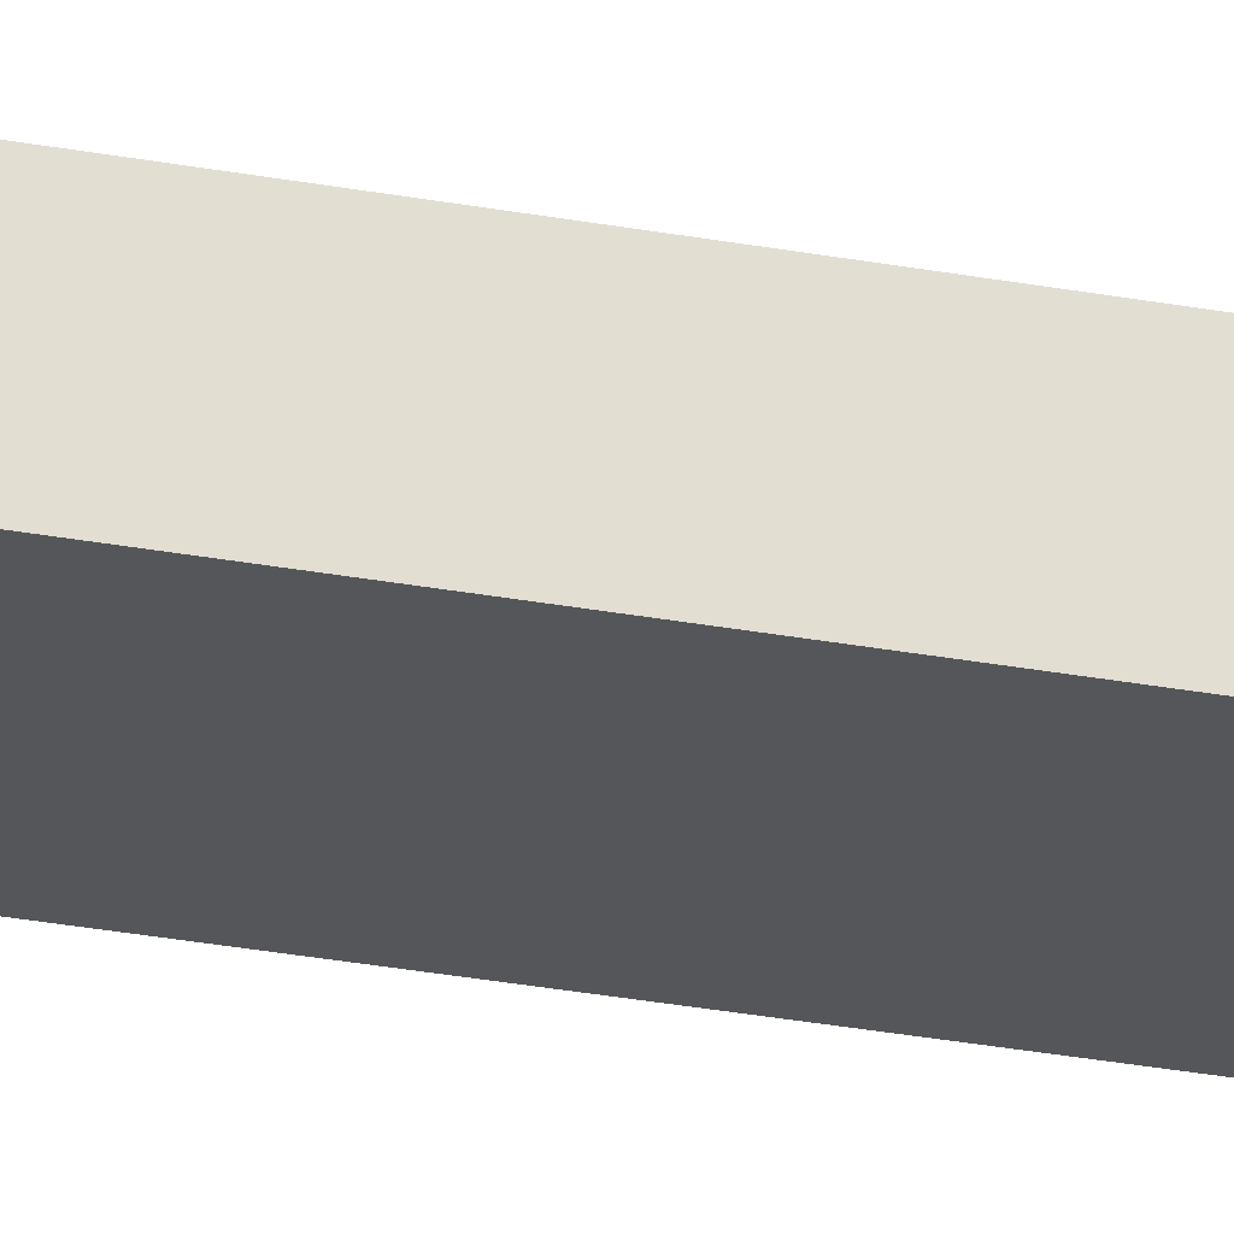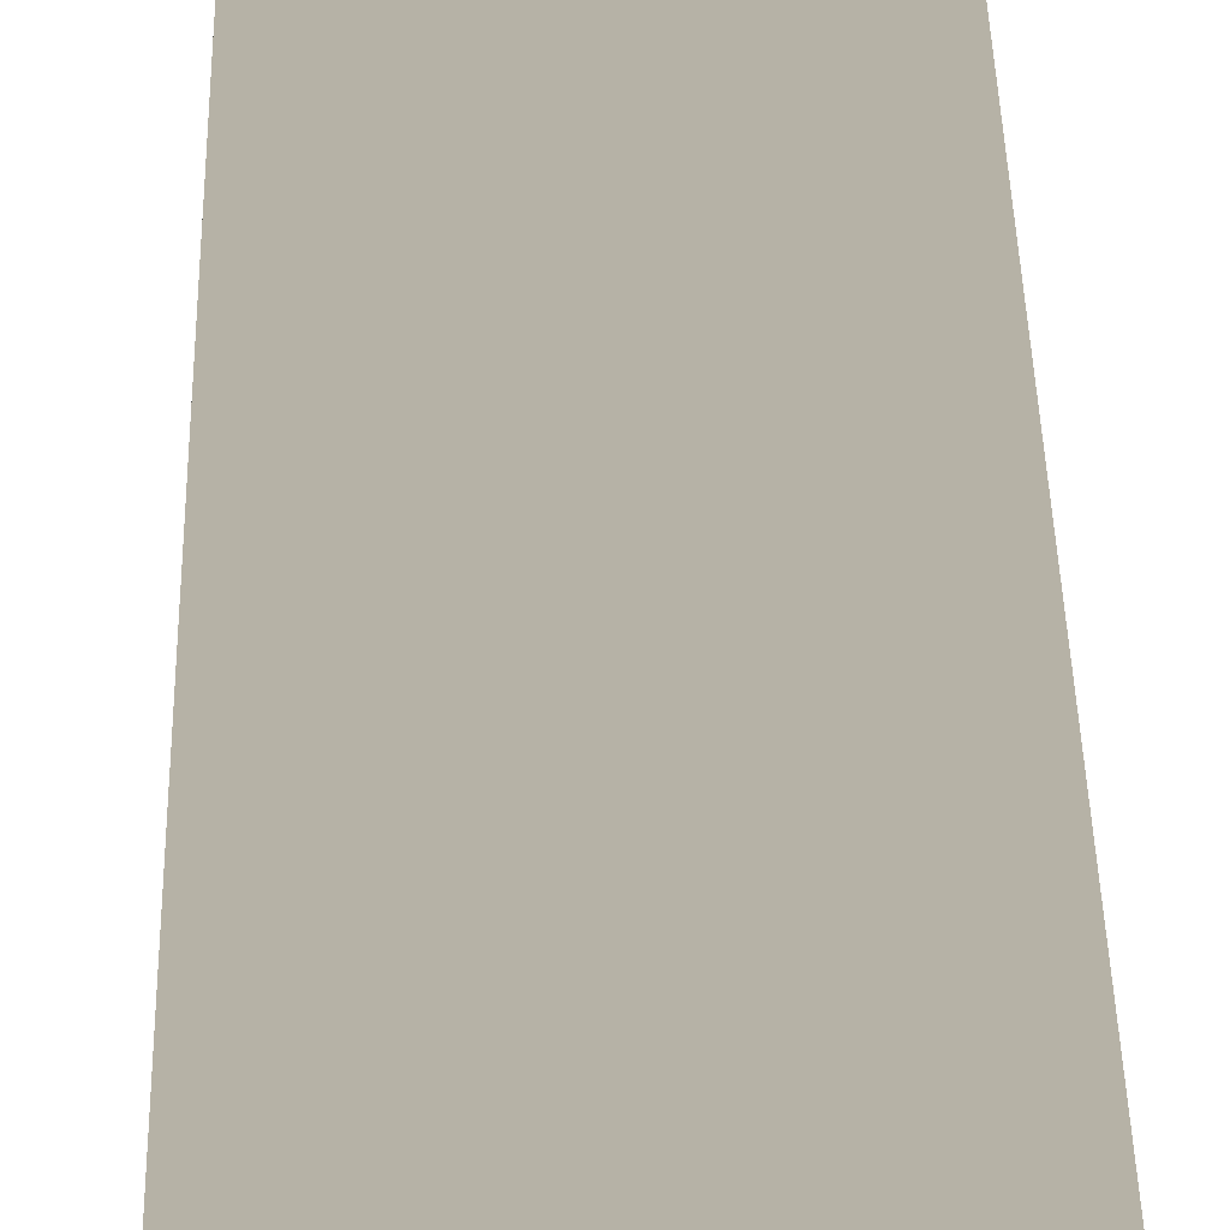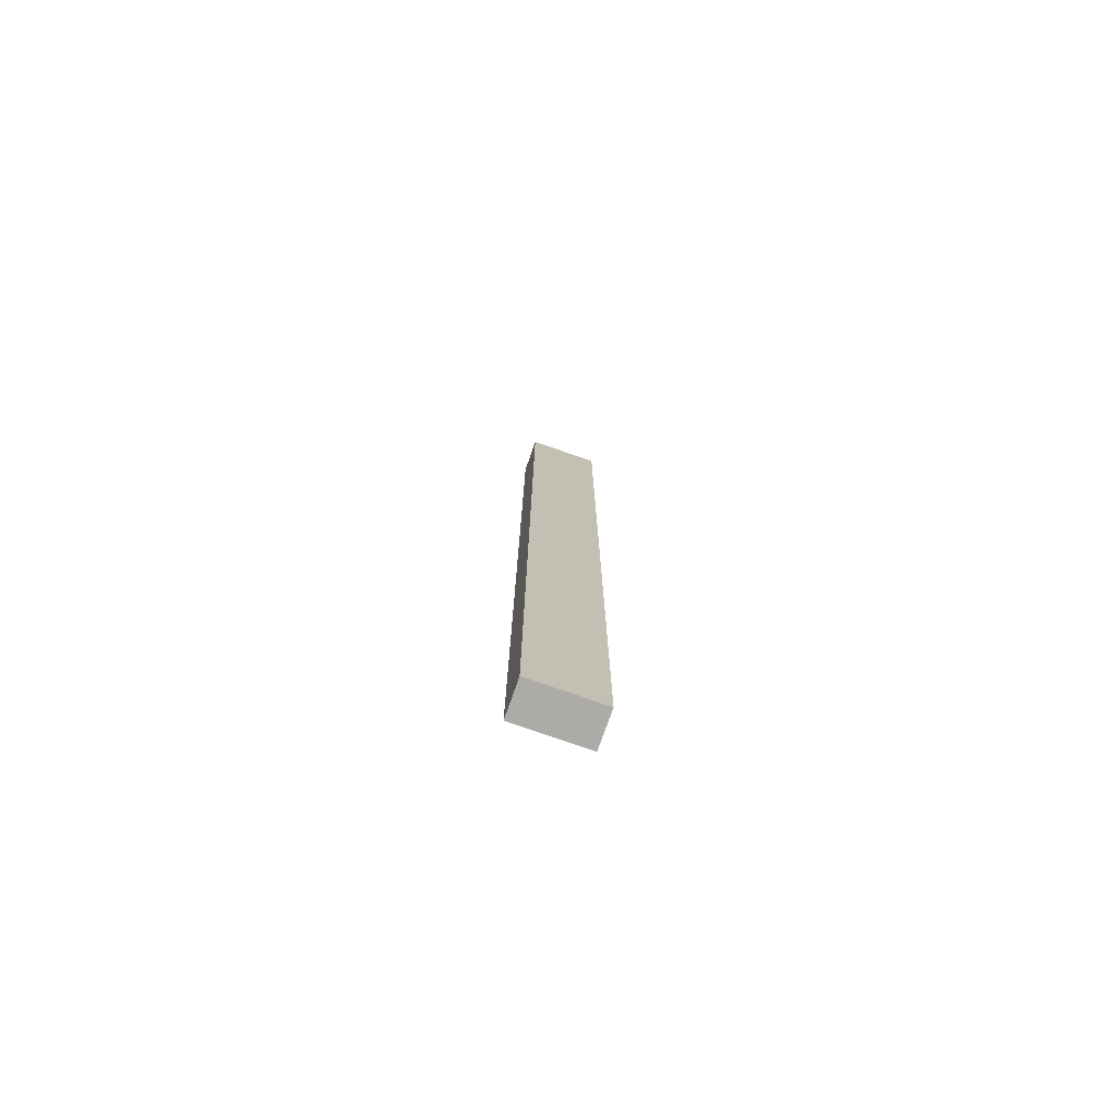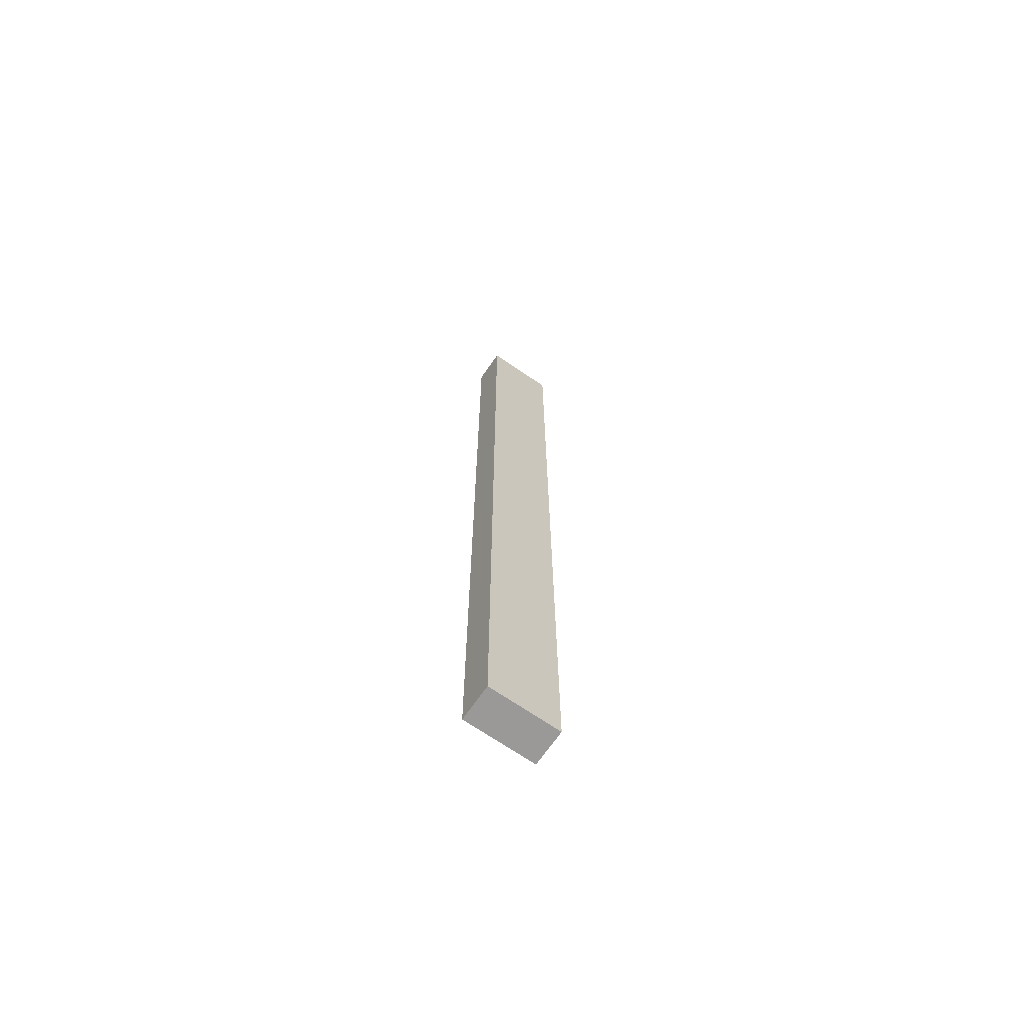
<metadata>
{"format":"obj","ext":"obj","renderer":"f3d","projection":"perspective","resolution":1024,"background":"white","views":[{"elev":-26.0,"azim":-107.2,"up":"+Y"},{"elev":12.2,"azim":179.6,"up":"+Y"},{"elev":-76.4,"azim":160.7,"up":"+Z"},{"elev":-69.1,"azim":-34.6,"up":"+Z"}]}
</metadata>
<code>
o frame-cross-3
v 16.5 3.75 20
v 16.5 2.25 20
v 16.5 3.75 -20
v 16.5 2.25 20
v 16.5 2.25 -20
v 16.5 3.75 -20
v 13.5 3.75 -20
v 13.5 2.25 -20
v 13.5 3.75 20
v 13.5 2.25 -20
v 13.5 2.25 20
v 13.5 3.75 20
v 13.5 3.75 -20
v 13.5 3.75 20
v 16.5 3.75 -20
v 13.5 3.75 20
v 16.5 3.75 20
v 16.5 3.75 -20
v 13.5 2.25 20
v 13.5 2.25 -20
v 16.5 2.25 20
v 13.5 2.25 -20
v 16.5 2.25 -20
v 16.5 2.25 20
v 13.5 3.75 20
v 13.5 2.25 20
v 16.5 3.75 20
v 13.5 2.25 20
v 16.5 2.25 20
v 16.5 3.75 20
v 16.5 3.75 -20
v 16.5 2.25 -20
v 13.5 3.75 -20
v 16.5 2.25 -20
v 13.5 2.25 -20
v 13.5 3.75 -20
f 1 2 3
f 4 5 6
f 7 8 9
f 10 11 12
f 13 14 15
f 16 17 18
f 19 20 21
f 22 23 24
f 25 26 27
f 28 29 30
f 31 32 33
f 34 35 36

</code>
